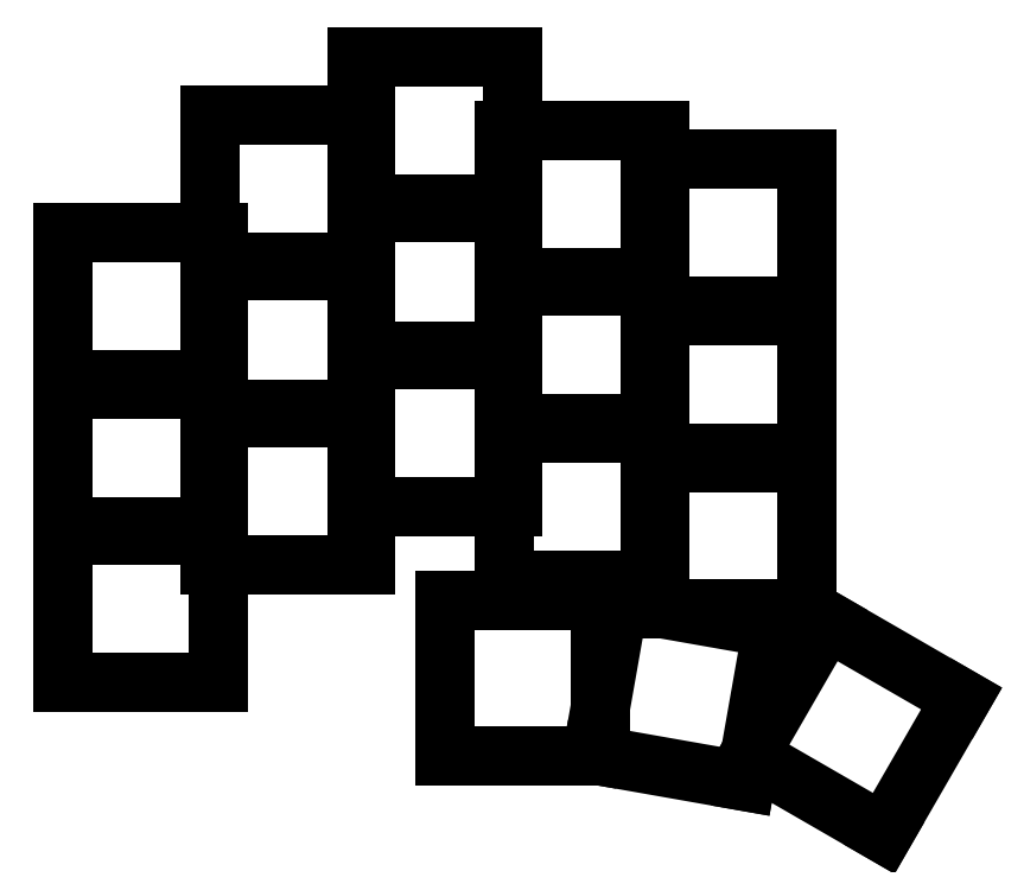
<metadata>
{"format":"dxf","ext":"dxf","renderer":"ezdxf+matplotlib","layout":"modelspace","background":"white","min_lineweight":24,"dpi":150}
</metadata>
<code>
0
SECTION
2
ENTITIES
0
LINE
8
0
10
-9
20
9
11
9
21
9
0
LINE
8
0
10
9
20
9
11
9
21
-9
0
LINE
8
0
10
9
20
-9
11
-9
21
-9
0
LINE
8
0
10
-9
20
-9
11
-9
21
9
0
LINE
8
0
10
-9
20
26
11
9
21
26
0
LINE
8
0
10
9
20
26
11
9
21
8
0
LINE
8
0
10
9
20
8
11
-9
21
8
0
LINE
8
0
10
-9
20
8
11
-9
21
26
0
LINE
8
0
10
-9
20
43
11
9
21
43
0
LINE
8
0
10
9
20
43
11
9
21
25
0
LINE
8
0
10
9
20
25
11
-9
21
25
0
LINE
8
0
10
-9
20
25
11
-9
21
43
0
LINE
8
0
10
8
20
22.6
11
26
21
22.6
0
LINE
8
0
10
26
20
22.6
11
26
21
4.6
0
LINE
8
0
10
26
20
4.6
11
8
21
4.6
0
LINE
8
0
10
8
20
4.6
11
8
21
22.6
0
LINE
8
0
10
8
20
39.6
11
26
21
39.6
0
LINE
8
0
10
26
20
39.6
11
26
21
21.6
0
LINE
8
0
10
26
20
21.6
11
8
21
21.6
0
LINE
8
0
10
8
20
21.6
11
8
21
39.6
0
LINE
8
0
10
8
20
56.6
11
26
21
56.6
0
LINE
8
0
10
26
20
56.6
11
26
21
38.6
0
LINE
8
0
10
26
20
38.6
11
8
21
38.6
0
LINE
8
0
10
8
20
38.6
11
8
21
56.6
0
LINE
8
0
10
25
20
29.4
11
43
21
29.4
0
LINE
8
0
10
43
20
29.4
11
43
21
11.4
0
LINE
8
0
10
43
20
11.4
11
25
21
11.4
0
LINE
8
0
10
25
20
11.4
11
25
21
29.4
0
LINE
8
0
10
25
20
46.4
11
43
21
46.4
0
LINE
8
0
10
43
20
46.4
11
43
21
28.4
0
LINE
8
0
10
43
20
28.4
11
25
21
28.4
0
LINE
8
0
10
25
20
28.4
11
25
21
46.4
0
LINE
8
0
10
25
20
63.4
11
43
21
63.4
0
LINE
8
0
10
43
20
63.4
11
43
21
45.4
0
LINE
8
0
10
43
20
45.4
11
25
21
45.4
0
LINE
8
0
10
25
20
45.4
11
25
21
63.4
0
LINE
8
0
10
42
20
20.9
11
60
21
20.9
0
LINE
8
0
10
60
20
20.9
11
60
21
2.9
0
LINE
8
0
10
60
20
2.9
11
42
21
2.9
0
LINE
8
0
10
42
20
2.9
11
42
21
20.9
0
LINE
8
0
10
42
20
37.9
11
60
21
37.9
0
LINE
8
0
10
60
20
37.9
11
60
21
19.9
0
LINE
8
0
10
60
20
19.9
11
42
21
19.9
0
LINE
8
0
10
42
20
19.9
11
42
21
37.9
0
LINE
8
0
10
42
20
54.9
11
60
21
54.9
0
LINE
8
0
10
60
20
54.9
11
60
21
36.9
0
LINE
8
0
10
60
20
36.9
11
42
21
36.9
0
LINE
8
0
10
42
20
36.9
11
42
21
54.9
0
LINE
8
0
10
59
20
17.5
11
77
21
17.5
0
LINE
8
0
10
77
20
17.5
11
77
21
-0.5
0
LINE
8
0
10
77
20
-0.5
11
59
21
-0.5
0
LINE
8
0
10
59
20
-0.5
11
59
21
17.5
0
LINE
8
0
10
59
20
34.5
11
77
21
34.5
0
LINE
8
0
10
77
20
34.5
11
77
21
16.5
0
LINE
8
0
10
77
20
16.5
11
59
21
16.5
0
LINE
8
0
10
59
20
16.5
11
59
21
34.5
0
LINE
8
0
10
59
20
51.5
11
77
21
51.5
0
LINE
8
0
10
77
20
51.5
11
77
21
33.5
0
LINE
8
0
10
77
20
33.5
11
59
21
33.5
0
LINE
8
0
10
59
20
33.5
11
59
21
51.5
0
LINE
8
0
10
35.2
20
0.5
11
53.2
21
0.5
0
LINE
8
0
10
53.2
20
0.5
11
53.2
21
-17.5
0
LINE
8
0
10
53.2
20
-17.5
11
35.2
21
-17.5
0
LINE
8
0
10
35.2
20
-17.5
11
35.2
21
0.5
0
LINE
8
0
10
55.34
20
0.4436
11
73.07
21
-2.682
0
LINE
8
0
10
73.07
20
-2.682
11
69.95
21
-20.41
0
LINE
8
0
10
69.95
20
-20.41
11
52.22
21
-17.28
0
LINE
8
0
10
52.22
20
-17.28
11
55.34
21
0.4436
0
LINE
8
0
10
79.36
20
-1.828
11
94.94
21
-10.83
0
LINE
8
0
10
94.94
20
-10.83
11
85.94
21
-26.42
0
LINE
8
0
10
85.94
20
-26.42
11
70.36
21
-17.42
0
LINE
8
0
10
70.36
20
-17.42
11
79.36
21
-1.828
0
ENDSEC
0
EOF

</code>
